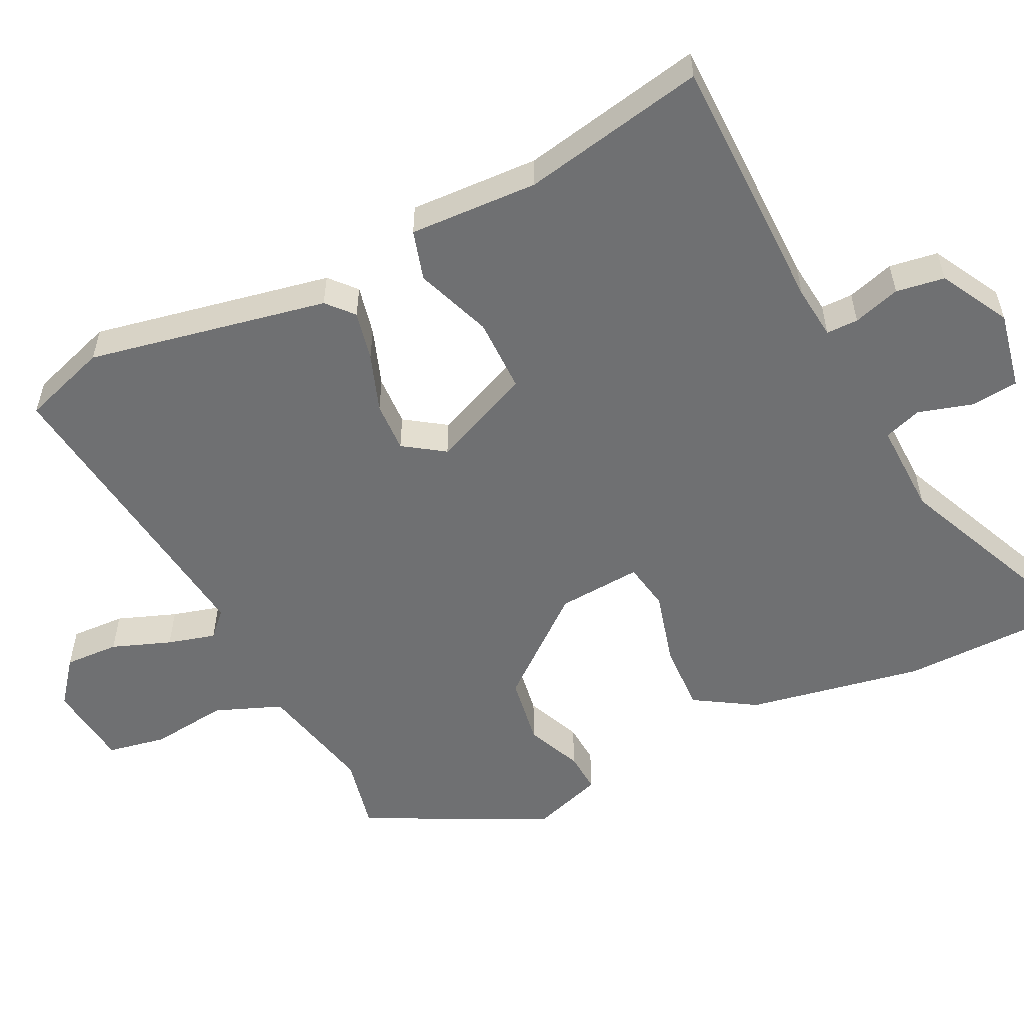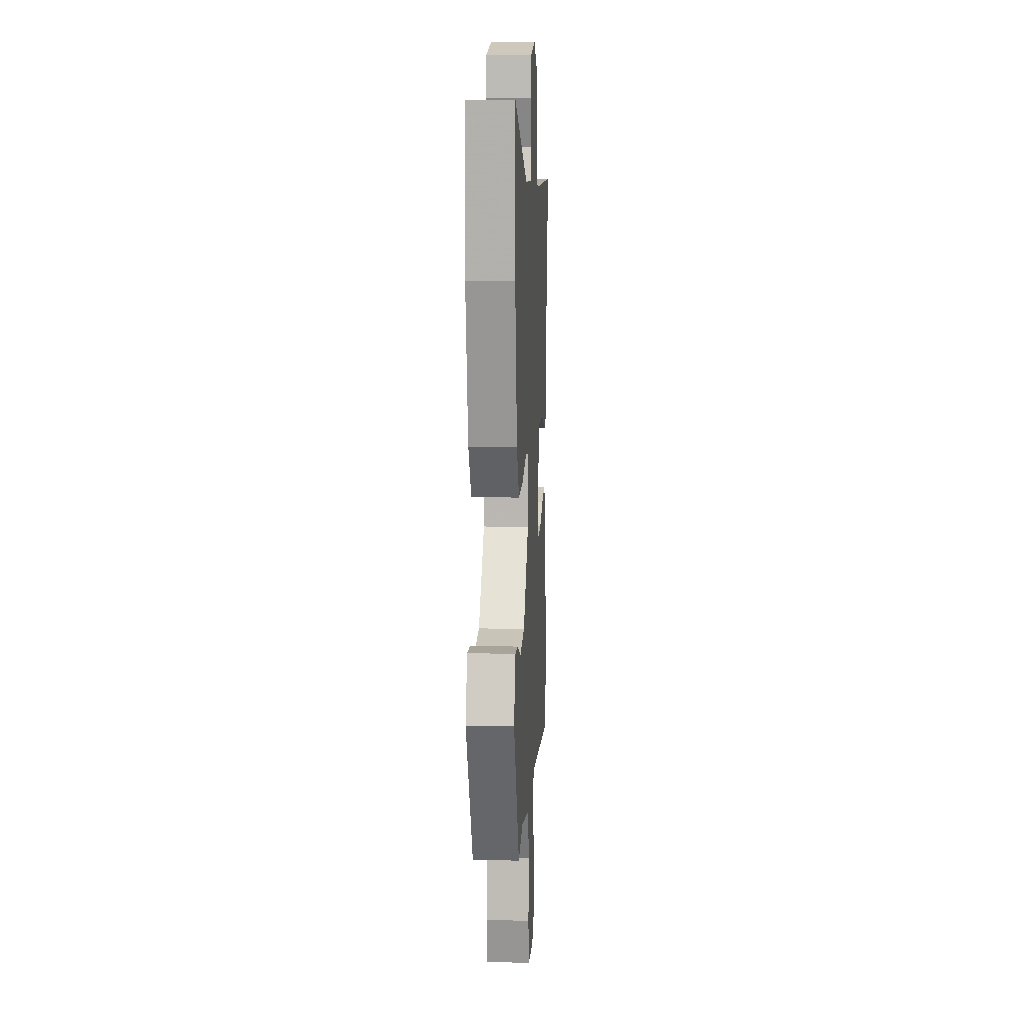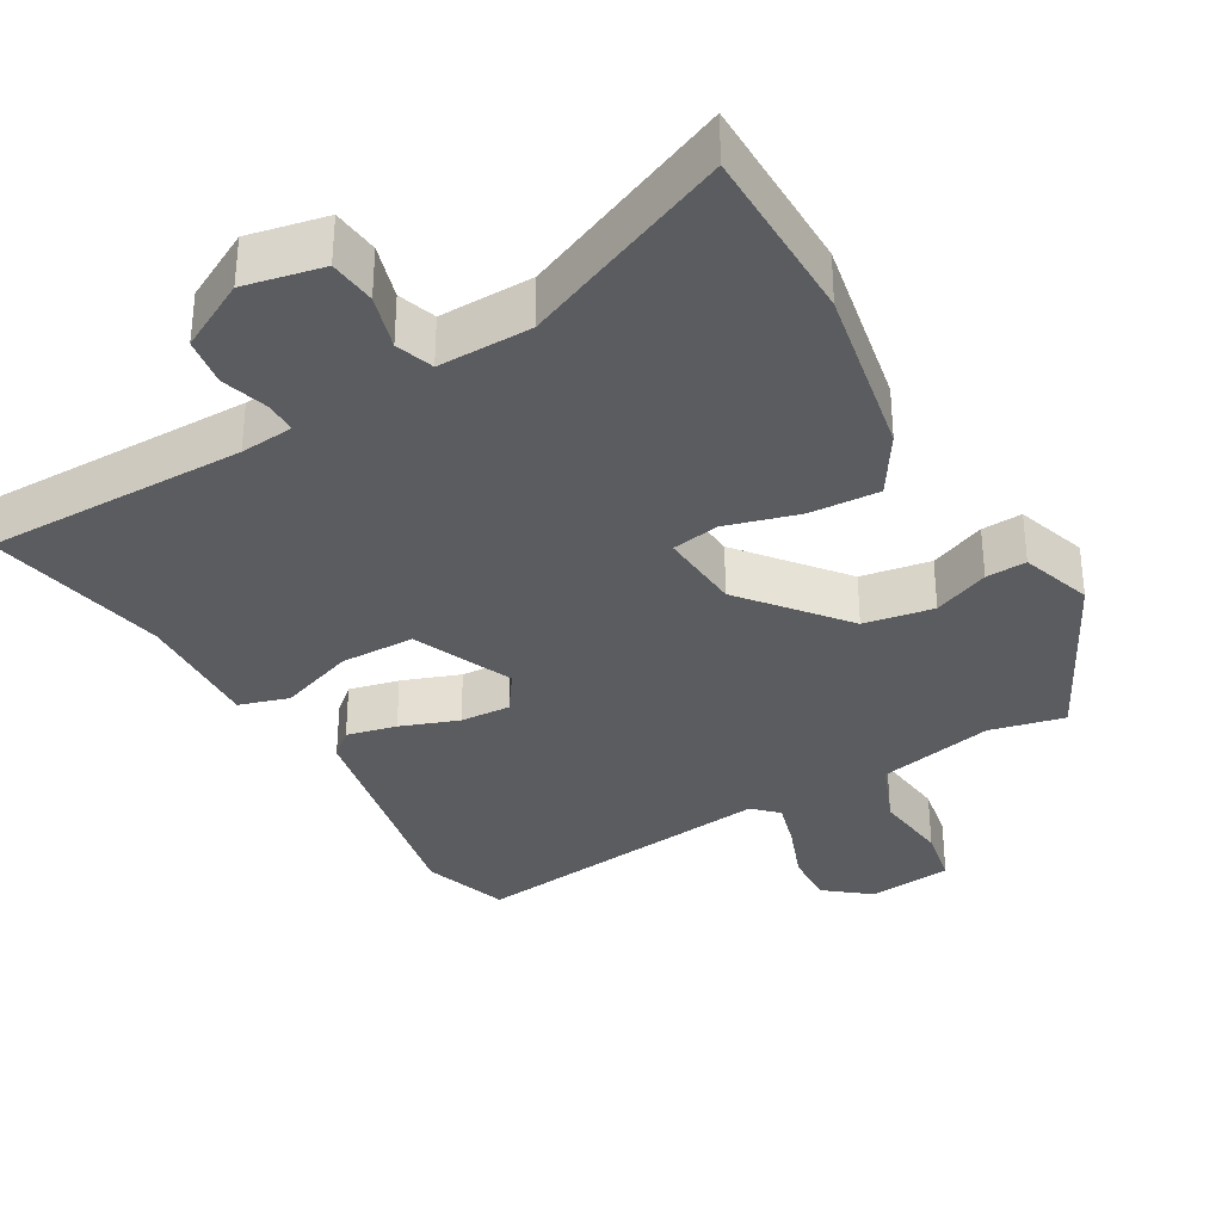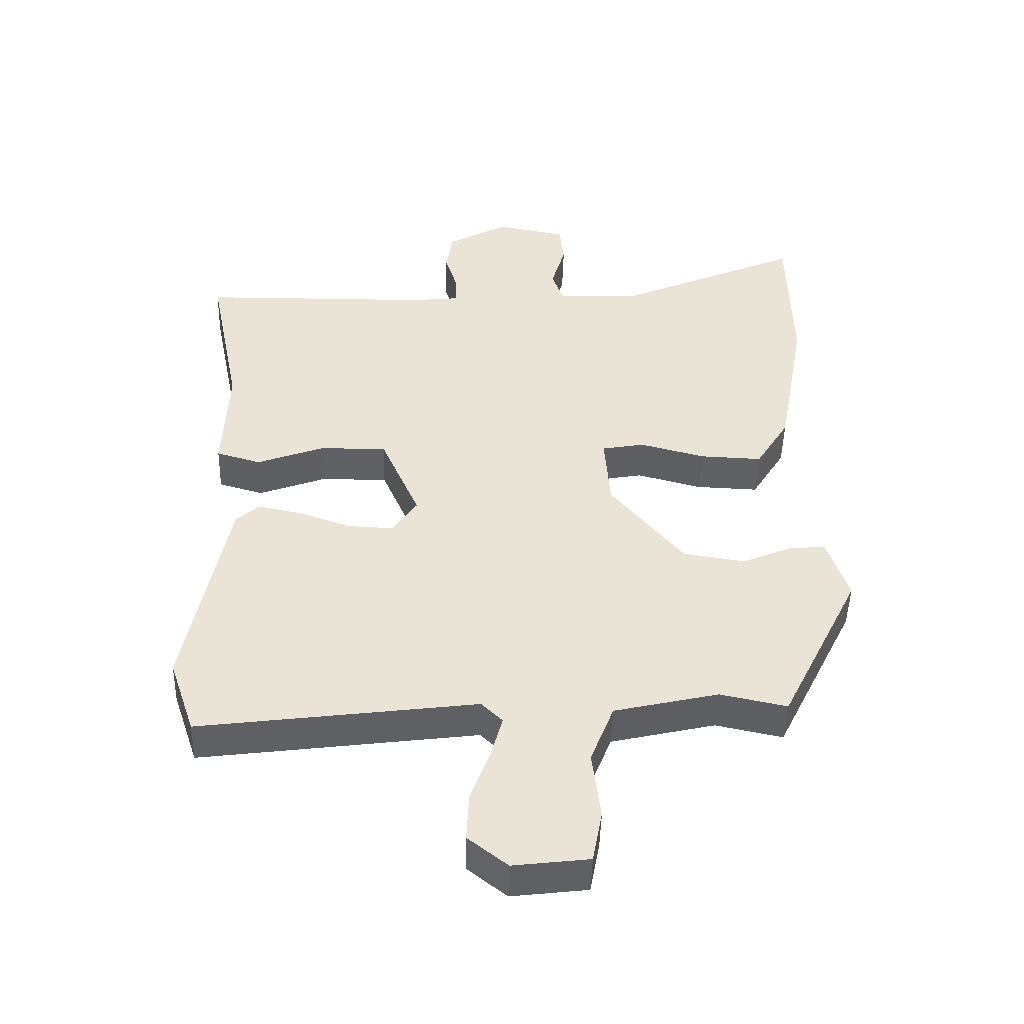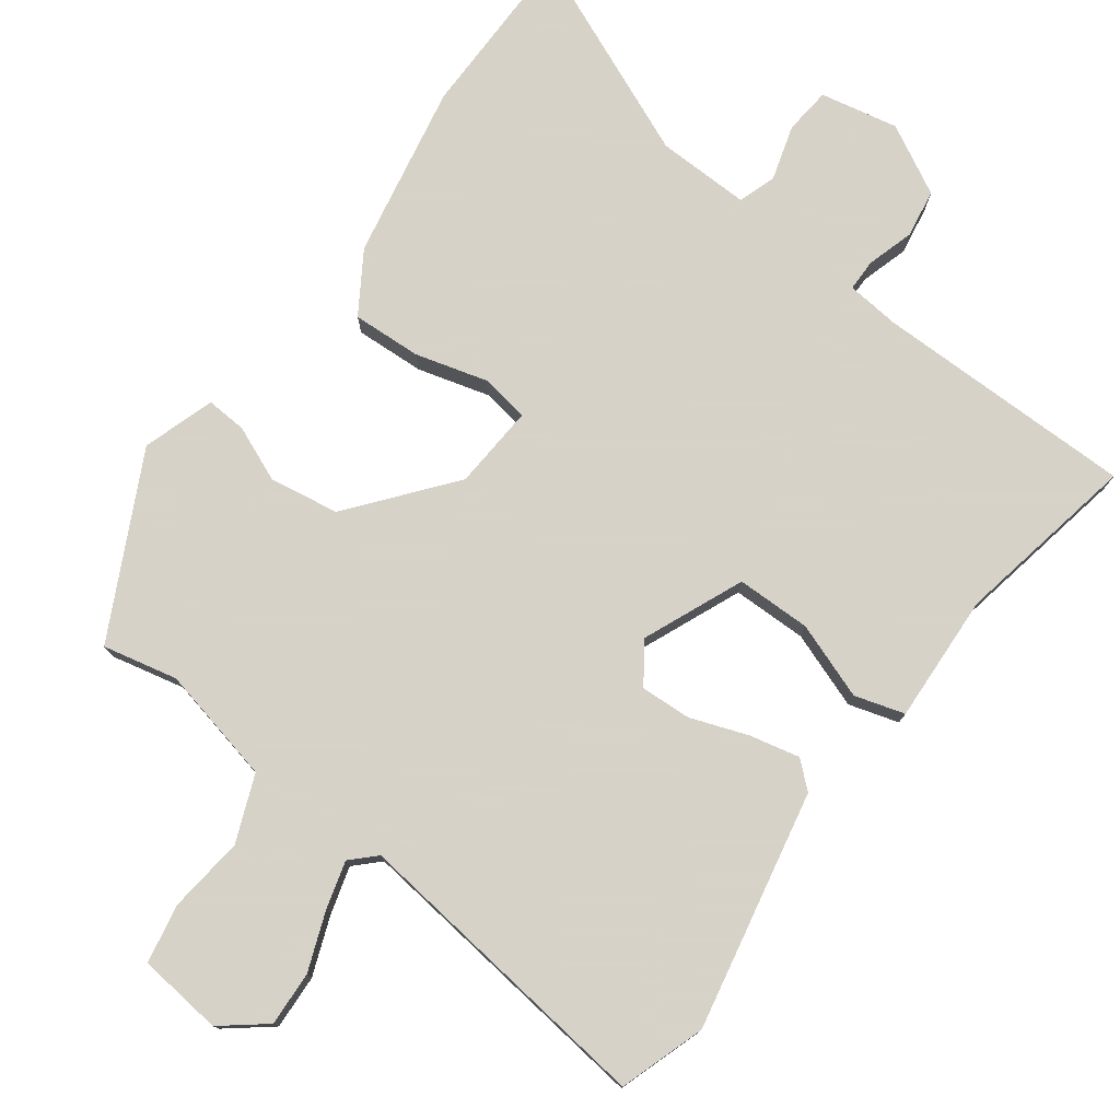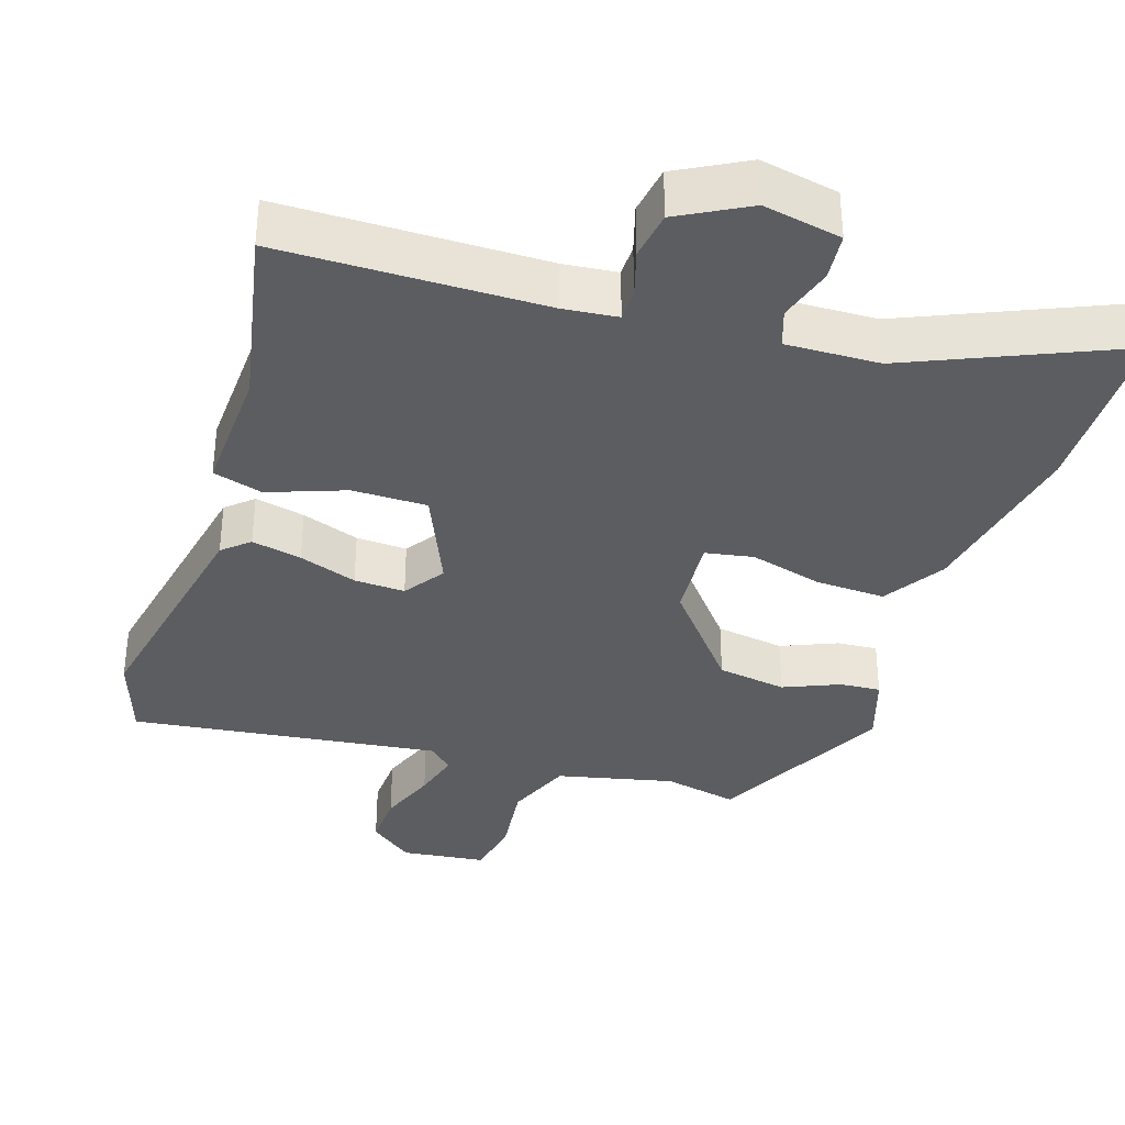
<metadata>
{"format":"obj","ext":"obj","renderer":"f3d","projection":"perspective","resolution":1024,"background":"white","views":[{"elev":-54.9,"azim":-64.0,"up":"+Y"},{"elev":11.4,"azim":93.4,"up":"+Z"},{"elev":-33.9,"azim":29.5,"up":"+Y"},{"elev":-47.2,"azim":-1.5,"up":"+Z"},{"elev":77.3,"azim":-144.0,"up":"+Y"},{"elev":-35.6,"azim":-18.2,"up":"+Y"}]}
</metadata>
<code>
v -0.487 0.07 -0.539
v -0.527 0.07 -0.421
v -0.463 0.07 -0.09
v -0.427 0.07 -0.058
v -0.358 0.07 -0.073
v -0.278 0.07 -0.101
v -0.208 0.07 -0.104
v -0.17 0.07 -0.048
v -0.23 0.07 0.09
v -0.333 0.07 0.09
v -0.438 0.07 0.051
v -0.507 0.07 0.071
v -0.5 0.07 0.249
v -0.551 0.07 0.502
v -0.19 0.07 0.506
v -0.116 0.07 0.514
v -0.116 0.07 0.558
v -0.136 0.07 0.623
v -0.126 0.07 0.69
v -0.031 0.07 0.742
v 0.077 0.07 0.721
v 0.084 0.07 0.656
v 0.062 0.07 0.58
v 0.08 0.07 0.528
v 0.209 0.07 0.532
v 0.497 0.07 0.658
v 0.501 0.07 0.41
v 0.457 0.07 0.168
v 0.405 0.07 0.084
v 0.309 0.07 0.088
v 0.208 0.07 0.115
v 0.142 0.07 0.103
v 0.151 0.07 -0.013
v 0.264 0.07 -0.151
v 0.36 0.07 -0.166
v 0.437 0.07 -0.133
v 0.493 0.07 -0.129
v 0.526 0.07 -0.228
v 0.402 0.07 -0.478
v 0.299 0.07 -0.456
v 0.138 0.07 -0.493
v 0.102 0.07 -0.585
v 0.115 0.07 -0.691
v 0.1 0.07 -0.772
v -0.017 0.07 -0.786
v -0.078 0.07 -0.738
v -0.075 0.07 -0.663
v -0.045 0.07 -0.582
v -0.027 0.07 -0.516
v -0.06 0.07 -0.484
v -0.487 0 -0.539
v -0.527 0 -0.421
v -0.463 0 -0.09
v -0.427 0 -0.058
v -0.358 0 -0.073
v -0.278 0 -0.101
v -0.208 0 -0.104
v -0.17 0 -0.048
v -0.23 0 0.09
v -0.333 0 0.09
v -0.438 0 0.051
v -0.507 0 0.071
v -0.5 0 0.249
v -0.551 0 0.502
v -0.19 0 0.506
v -0.116 0 0.514
v -0.116 0 0.558
v -0.136 0 0.623
v -0.126 0 0.69
v -0.031 0 0.742
v 0.077 0 0.721
v 0.084 0 0.656
v 0.062 0 0.58
v 0.08 0 0.528
v 0.209 0 0.532
v 0.497 0 0.658
v 0.501 0 0.41
v 0.457 0 0.168
v 0.405 0 0.084
v 0.309 0 0.088
v 0.208 0 0.115
v 0.142 0 0.103
v 0.151 0 -0.013
v 0.264 0 -0.151
v 0.36 0 -0.166
v 0.437 0 -0.133
v 0.493 0 -0.129
v 0.526 0 -0.228
v 0.402 0 -0.478
v 0.299 0 -0.456
v 0.138 0 -0.493
v 0.102 0 -0.585
v 0.115 0 -0.691
v 0.1 0 -0.772
v -0.017 0 -0.786
v -0.078 0 -0.738
v -0.075 0 -0.663
v -0.045 0 -0.582
v -0.027 0 -0.516
v -0.06 0 -0.484
f 46 47 48
f 45 46 48
f 44 45 48
f 43 44 48
f 42 43 48
f 41 42 48 49
f 40 41 49 50
f 38 39 40
f 37 38 40
f 36 37 40
f 35 36 40
f 34 35 40 50
f 29 30 31
f 28 29 31
f 27 28 31
f 26 27 31
f 25 26 31
f 24 25 31 32
f 23 24 32 33
f 21 22 23
f 20 21 23
f 19 20 23
f 18 19 23
f 17 18 23
f 16 17 23 33
f 13 14 15
f 13 15 16
f 12 13 16
f 11 12 16
f 10 11 16
f 9 10 16
f 8 9 16 33
f 4 5 6
f 3 4 6
f 2 3 6
f 1 2 6
f 50 1 6
f 50 6 7
f 33 34 50
f 8 33 50
f 7 8 50
f 98 97 96
f 98 96 95
f 98 95 94
f 98 94 93
f 98 93 92
f 99 98 92 91
f 100 99 91 90
f 90 89 88
f 90 88 87
f 90 87 86
f 90 86 85
f 100 90 85 84
f 81 80 79
f 81 79 78
f 81 78 77
f 81 77 76
f 81 76 75
f 82 81 75 74
f 83 82 74 73
f 73 72 71
f 73 71 70
f 73 70 69
f 73 69 68
f 73 68 67
f 83 73 67 66
f 65 64 63
f 66 65 63
f 66 63 62
f 66 62 61
f 66 61 60
f 66 60 59
f 83 66 59 58
f 56 55 54
f 56 54 53
f 56 53 52
f 56 52 51
f 56 51 100
f 57 56 100
f 100 84 83
f 100 83 58
f 100 58 57
f 1 51 52 2
f 2 52 53 3
f 3 53 54 4
f 4 54 55 5
f 5 55 56 6
f 6 56 57 7
f 7 57 58 8
f 8 58 59 9
f 9 59 60 10
f 10 60 61 11
f 11 61 62 12
f 12 62 63 13
f 13 63 64 14
f 14 64 65 15
f 15 65 66 16
f 16 66 67 17
f 17 67 68 18
f 18 68 69 19
f 19 69 70 20
f 20 70 71 21
f 21 71 72 22
f 22 72 73 23
f 23 73 74 24
f 24 74 75 25
f 25 75 76 26
f 26 76 77 27
f 27 77 78 28
f 28 78 79 29
f 29 79 80 30
f 30 80 81 31
f 31 81 82 32
f 32 82 83 33
f 33 83 84 34
f 34 84 85 35
f 35 85 86 36
f 36 86 87 37
f 37 87 88 38
f 38 88 89 39
f 39 89 90 40
f 40 90 91 41
f 41 91 92 42
f 42 92 93 43
f 43 93 94 44
f 44 94 95 45
f 45 95 96 46
f 46 96 97 47
f 47 97 98 48
f 48 98 99 49
f 49 99 100 50
f 50 100 51 1

</code>
